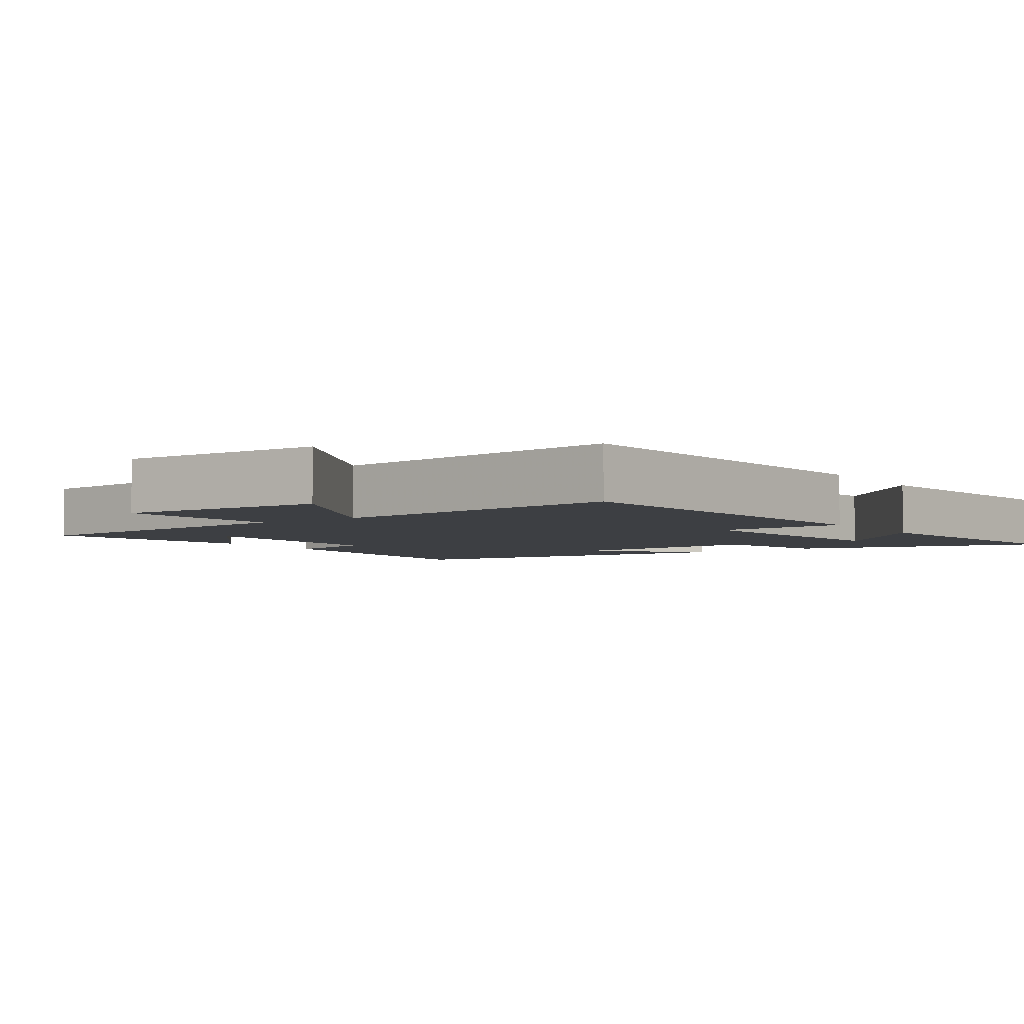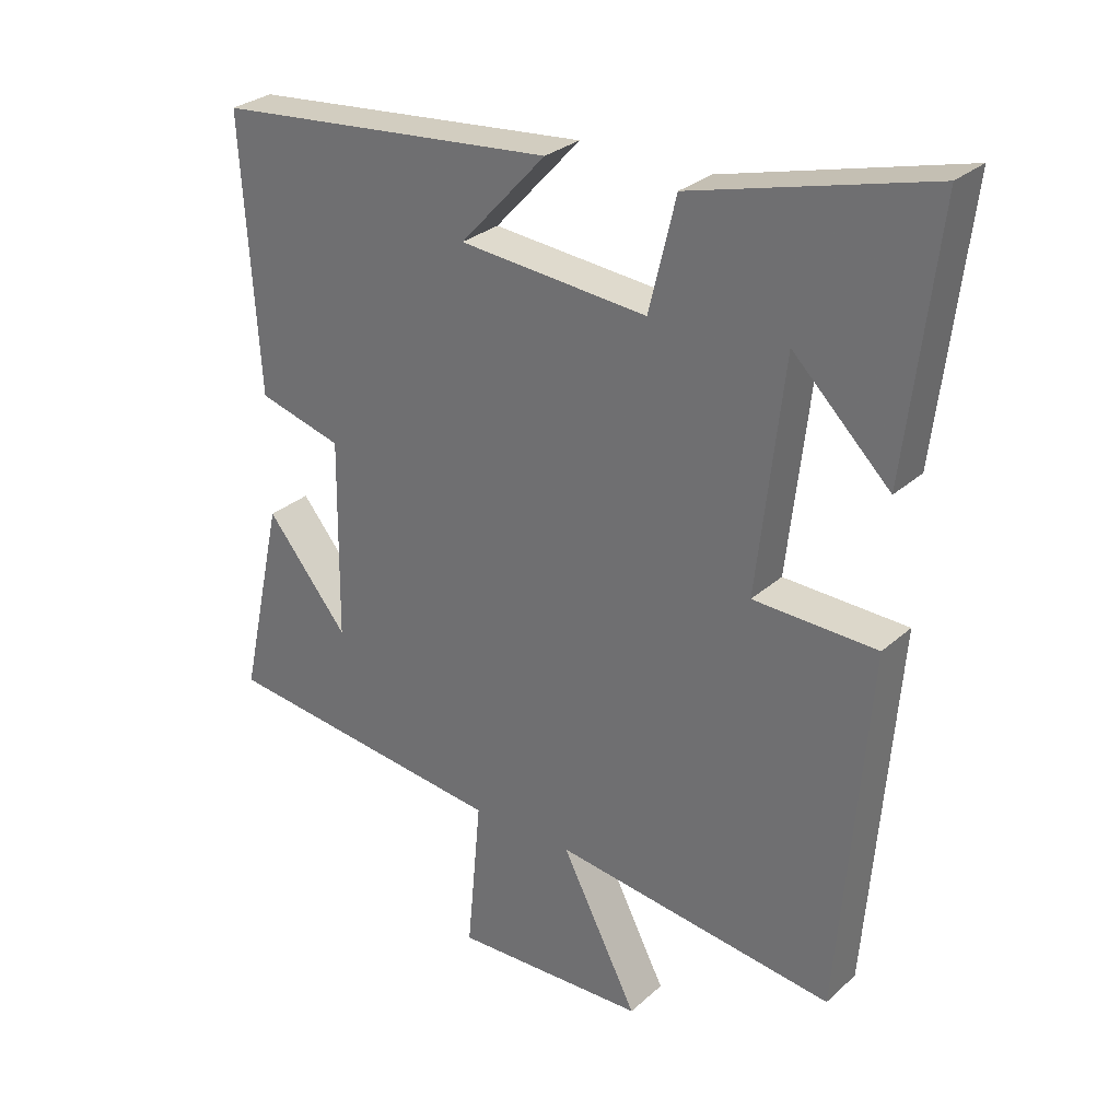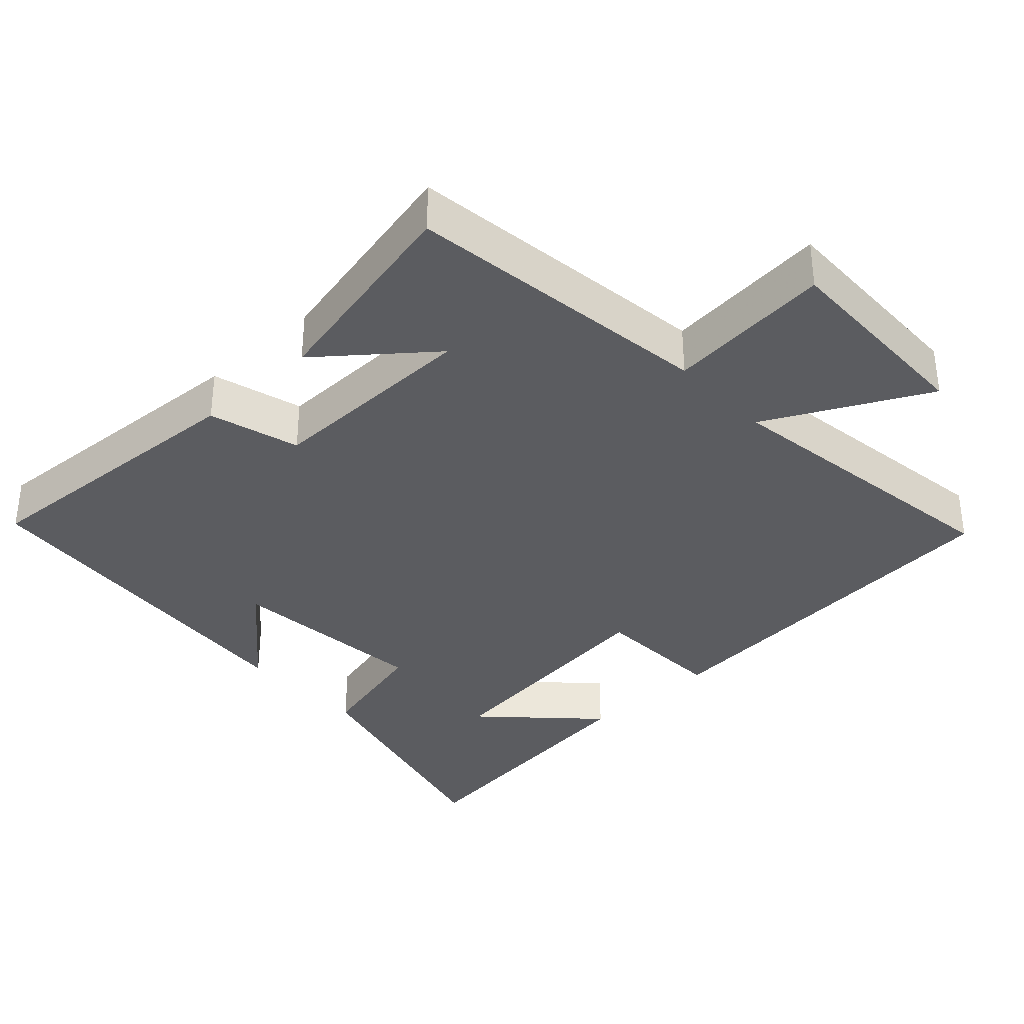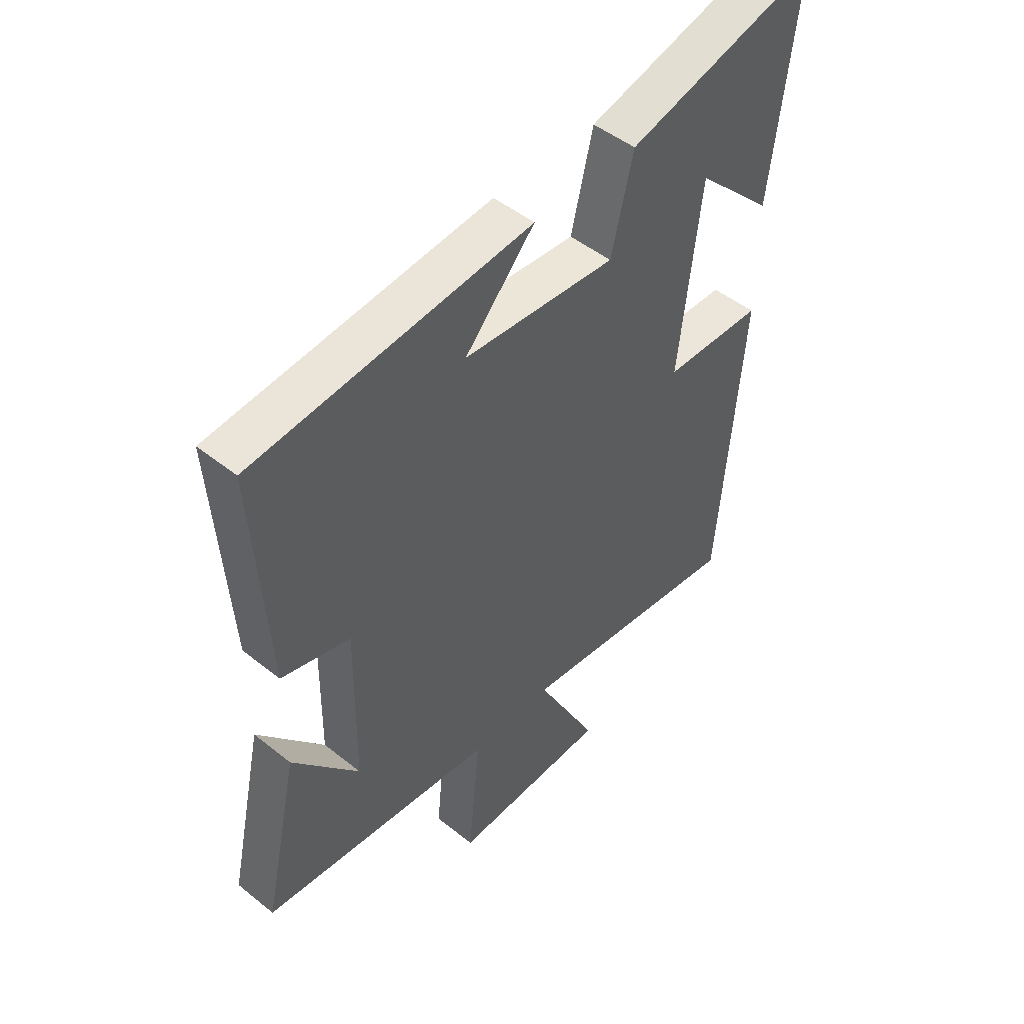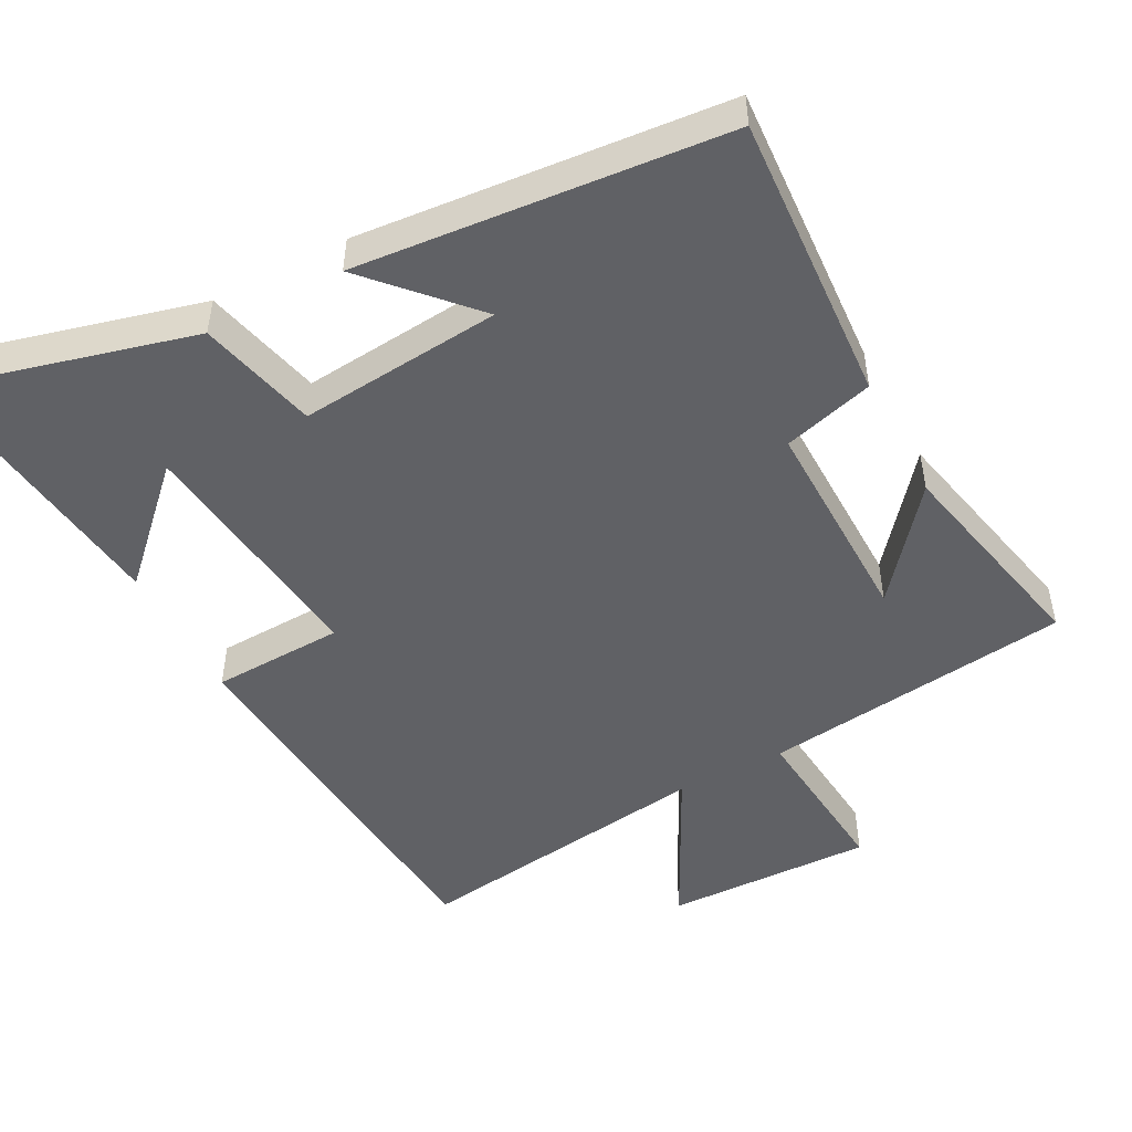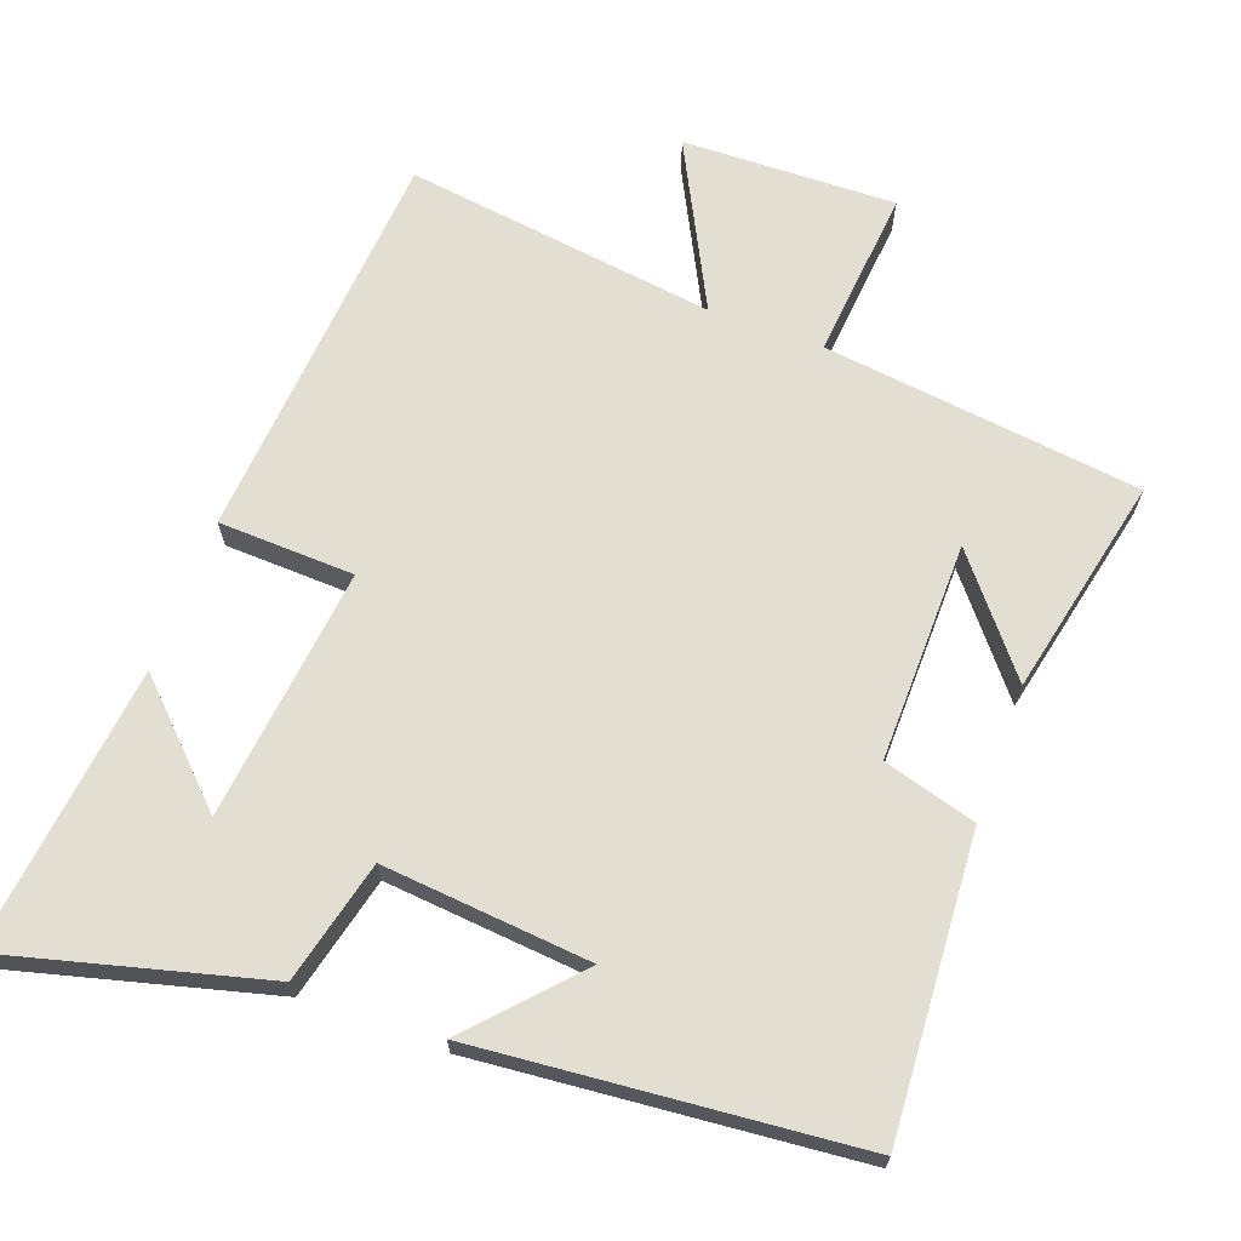
<metadata>
{"format":"obj","ext":"obj","renderer":"f3d","projection":"perspective","resolution":1024,"background":"white","views":[{"elev":-4.1,"azim":-145.7,"up":"+Y"},{"elev":28.8,"azim":-142.5,"up":"+Z"},{"elev":-35.2,"azim":133.1,"up":"+Y"},{"elev":48.4,"azim":131.8,"up":"+Z"},{"elev":-49.1,"azim":27.9,"up":"+Y"},{"elev":67.5,"azim":20.1,"up":"+Y"}]}
</metadata>
<code>
v -0.456 0.07 -0.558
v -0.5 0.07 -0.009
v -0.313 0.07 -0.002
v -0.353 0.07 0.346
v -0.5 0.07 0.201
v -0.547 0.07 0.593
v -0.19 0.07 0.5
v -0.149 0.07 0.332
v 0.137 0.07 0.358
v 0.006 0.07 0.5
v 0.526 0.07 0.453
v 0.5 0.07 0.042
v 0.372 0.07 0.006
v 0.376 0.07 -0.296
v 0.5 0.07 -0.144
v 0.566 0.07 -0.446
v 0.128 0.07 -0.5
v 0.15 0.07 -0.734
v -0.144 0.07 -0.726
v -0.028 0.07 -0.5
v -0.456 0 -0.558
v -0.5 0 -0.009
v -0.313 0 -0.002
v -0.353 0 0.346
v -0.5 0 0.201
v -0.547 0 0.593
v -0.19 0 0.5
v -0.149 0 0.332
v 0.137 0 0.358
v 0.006 0 0.5
v 0.526 0 0.453
v 0.5 0 0.042
v 0.372 0 0.006
v 0.376 0 -0.296
v 0.5 0 -0.144
v 0.566 0 -0.446
v 0.128 0 -0.5
v 0.15 0 -0.734
v -0.144 0 -0.726
v -0.028 0 -0.5
f 17 18 19 20
f 16 17 20
f 14 15 16
f 14 16 20
f 1 2 3
f 20 1 3
f 14 20 3
f 13 14 3
f 9 10 11 12
f 12 13 3
f 9 12 3
f 8 9 3
f 4 5 6
f 4 6 7 8
f 3 4 8
f 40 39 38 37
f 40 37 36
f 36 35 34
f 40 36 34
f 23 22 21
f 23 21 40
f 23 40 34
f 23 34 33
f 32 31 30 29
f 23 33 32
f 23 32 29
f 23 29 28
f 26 25 24
f 28 27 26 24
f 28 24 23
f 1 21 22 2
f 2 22 23 3
f 3 23 24 4
f 4 24 25 5
f 5 25 26 6
f 6 26 27 7
f 7 27 28 8
f 8 28 29 9
f 9 29 30 10
f 10 30 31 11
f 11 31 32 12
f 12 32 33 13
f 13 33 34 14
f 14 34 35 15
f 15 35 36 16
f 16 36 37 17
f 17 37 38 18
f 18 38 39 19
f 19 39 40 20
f 20 40 21 1

</code>
